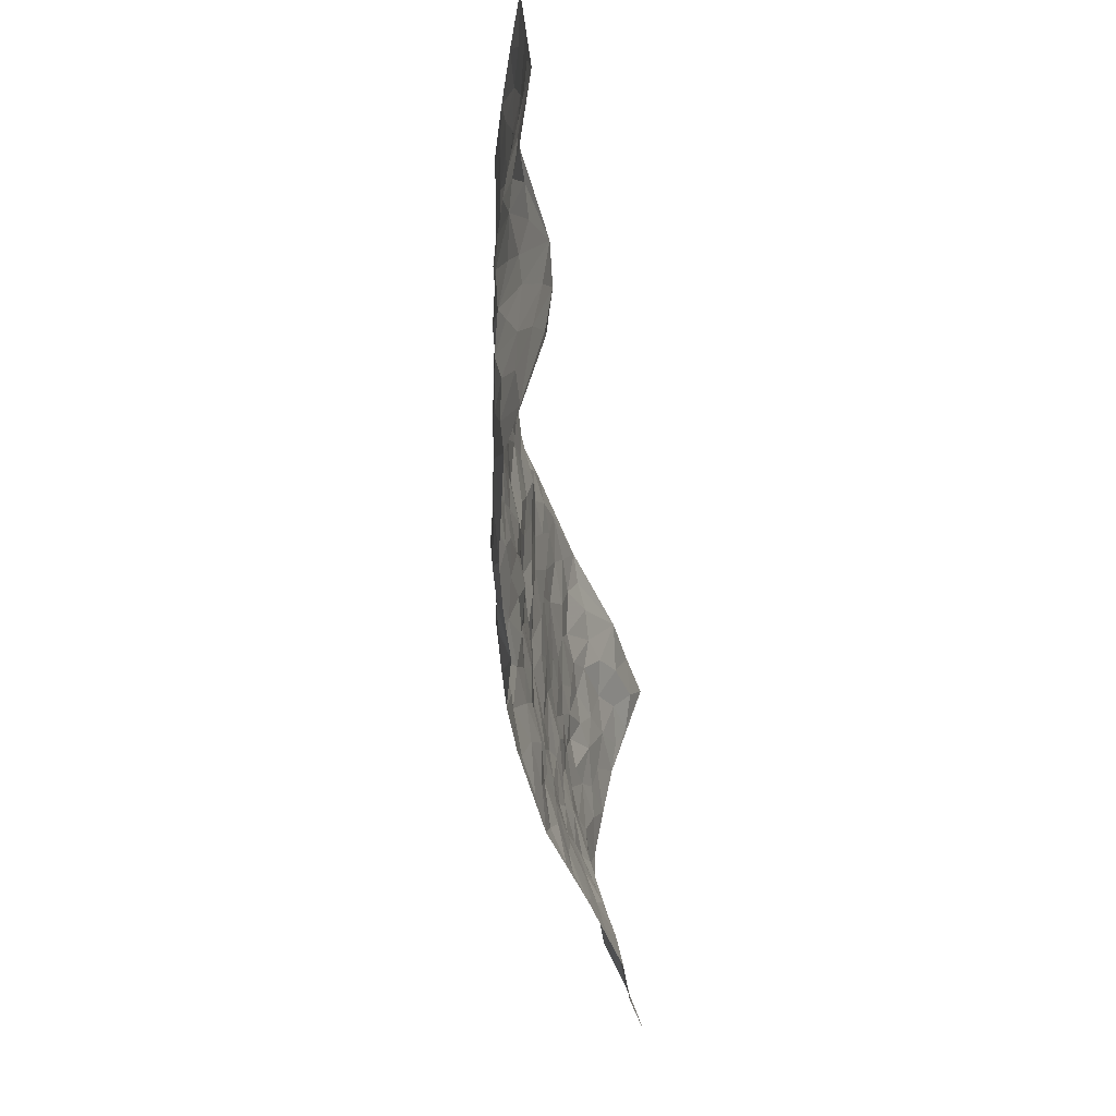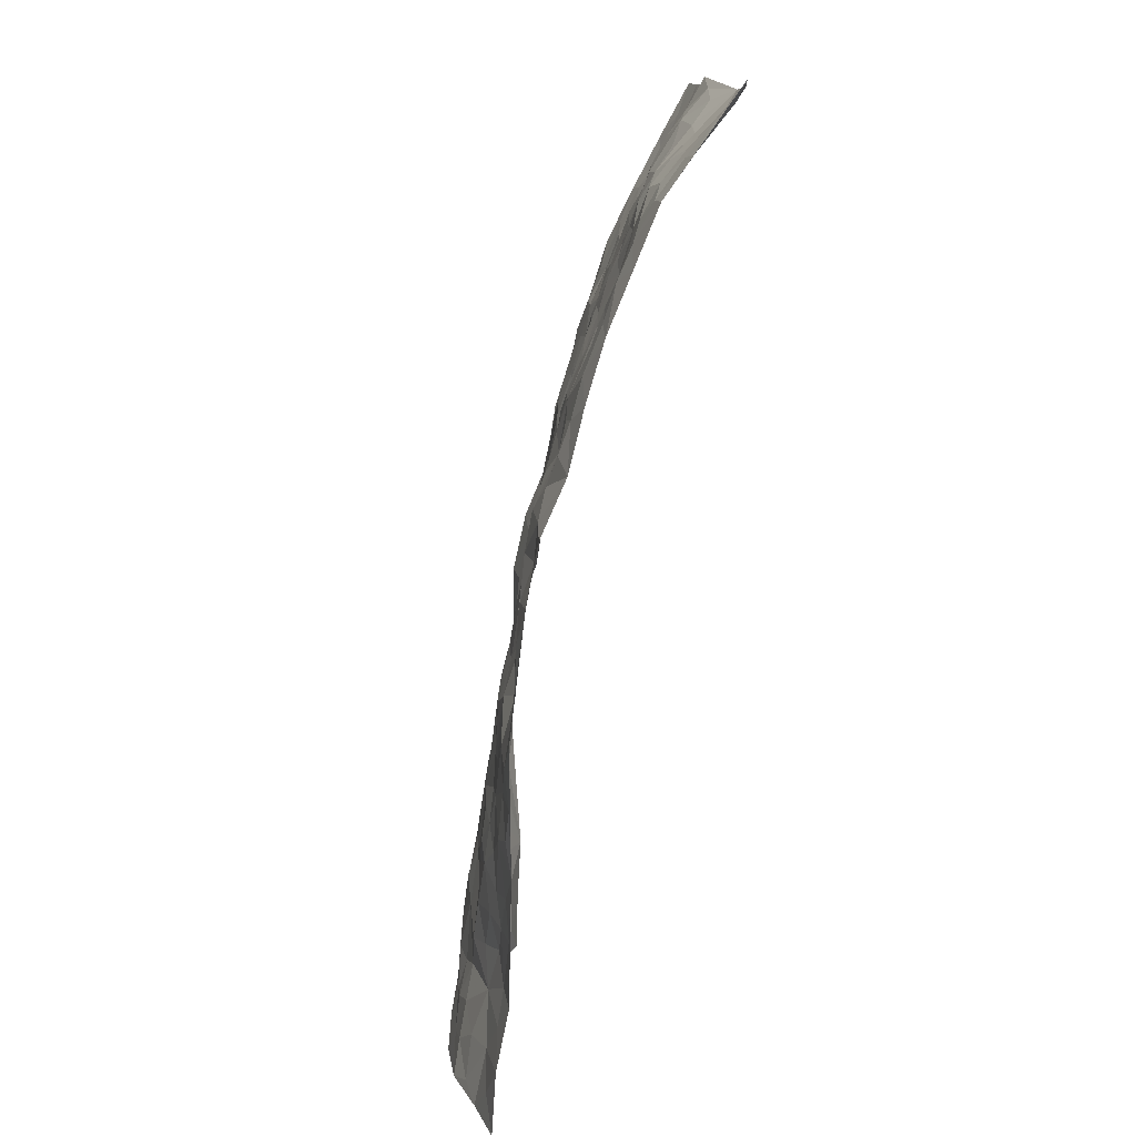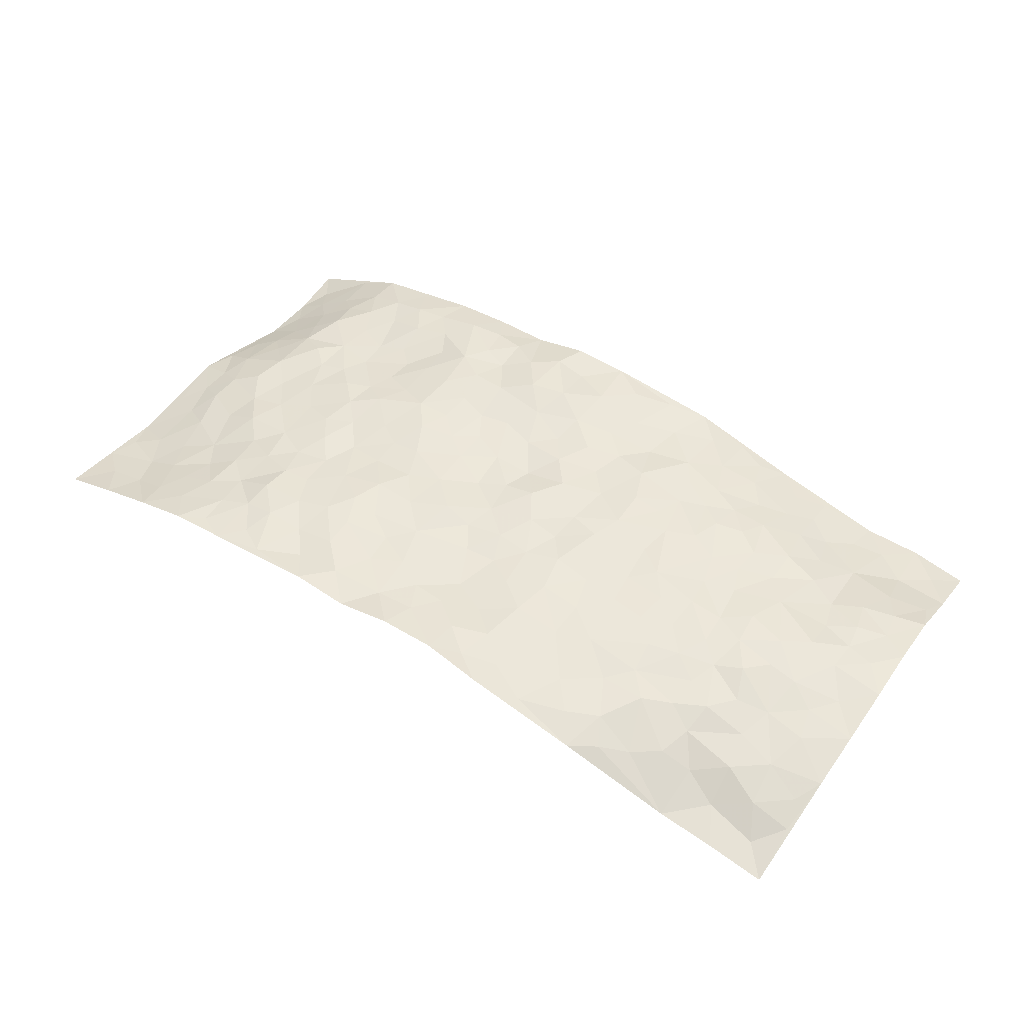
<metadata>
{"format":"obj","ext":"obj","renderer":"f3d","projection":"perspective","resolution":1024,"background":"white","views":[{"elev":-45.5,"azim":96.4,"up":"+Y"},{"elev":-79.7,"azim":77.3,"up":"+Y"},{"elev":48.8,"azim":-145.9,"up":"+Z"}]}
</metadata>
<code>
v -0.9771 0.02319 -0.1224
v -0.9635 0.9903 -0.1426
v 0.9571 0.001252 -0.135
v 0.9789 0.9901 -0.0853
v -0.798 0.4018 -0.01989
v -0.9833 0.507 -0.02064
v -0.8588 0.3656 -0.01984
v -0.002692 0.004225 0.03006
v -0.9799 0.258 -0.03971
v -0.9236 0.3453 -0.02662
v -0.7307 0.02112 -0.1006
v -0.979 0.1415 -0.08507
v -0.7125 0.3005 -0.01875
v -0.8545 0.02003 -0.1031
v -0.8408 0.2974 -0.03212
v -0.4888 0.01381 -0.05149
v -0.958 0.1996 -0.06135
v -0.2959 0.1704 0.01439
v -0.777 0.3322 -0.03032
v -0.8616 0.1369 -0.08296
v -0.9226 0.08155 -0.09733
v -0.793 0.08204 -0.09073
v -0.67 0.1427 -0.06506
v -0.7205 0.09316 -0.0865
v -0.8737 0.2184 -0.05313
v -0.9105 0.2782 -0.03495
v -0.7683 0.192 -0.06377
v -0.6922 0.2213 -0.04116
v -0.867 0.4957 -0.0124
v -0.9814 0.3814 -0.02256
v -0.7211 0.9924 -0.0987
v -0.5386 0.2285 -0.005083
v 0.2592 0.1569 0.03011
v -0.9755 0.7538 -0.06645
v -0.3679 0.3969 0.02562
v -0.7803 0.758 -0.03553
v -0.7951 0.8354 -0.05274
v -0.583 0.4484 0.005597
v -0.6012 0.612 0.01072
v -0.4832 1.001 -0.0275
v -0.955 0.6928 -0.05052
v -0.6635 0.5694 0.00977
v -0.3887 0.7579 0.01575
v -0.5118 0.2849 0.008252
v -0.4615 0.2308 0.001696
v -0.4964 0.1697 -0.01561
v -0.4478 0.641 0.01527
v -0.3656 0.5638 0.0207
v 0.1663 0.4732 0.02961
v -0.3357 0.225 0.0142
v -0.2081 0.6131 0.0294
v -0.374 0.6333 0.01841
v -0.3057 0.06153 0.003649
v -0.6269 0.7162 -0.005128
v -0.3969 0.1994 0.003281
v -0.8724 0.6245 -0.02717
v -0.0375 0.3491 0.02963
v 0.05774 0.3394 0.0237
v 0.2987 0.4501 0.03743
v -0.09342 0.5535 0.03692
v -0.1632 0.5578 0.0252
v 0.09378 0.6303 0.0394
v -0.6339 0.3529 -0.0102
v -0.7503 0.5814 -0.002128
v -0.9454 0.8119 -0.07912
v -0.5597 0.1397 -0.03569
v -0.369 0.01923 -0.02063
v -0.7983 0.4735 -0.002828
v -0.6176 0.1824 -0.03427
v -0.6114 0.03374 -0.07348
v -0.2488 0.004654 0.005177
v -0.614 0.102 -0.05775
v -0.5454 0.06588 -0.05205
v -0.4324 0.04541 -0.02719
v -0.4526 0.1109 -0.01673
v -0.8903 0.692 -0.03888
v -0.9615 0.872 -0.1033
v -0.7393 0.5164 0.005414
v 0.00392 0.9961 0.05119
v -0.802 0.6812 -0.02762
v -0.5638 0.3208 0.001885
v -0.5131 0.4663 0.008223
v 0.008539 0.5718 0.02821
v -0.04776 0.4839 0.03725
v 0.003494 0.4206 0.01841
v -0.1267 0.1305 0.02012
v -0.5696 0.6759 0.008447
v -0.9168 0.5691 -0.02653
v -0.7321 0.6975 -0.0149
v -0.4506 0.3015 0.01375
v -0.6329 0.2741 -0.01175
v -0.5007 0.6935 0.01026
v -0.1715 0.4873 0.03387
v -0.2622 0.4391 0.03503
v -0.6478 0.6554 0.0007322
v -0.01391 0.1186 0.04046
v -0.4151 0.5148 0.02349
v -0.3444 0.2921 0.01853
v -0.2395 0.5068 0.03555
v -0.1802 0.3842 0.02651
v -0.9798 0.6314 -0.04256
v -0.7069 0.6307 0.00524
v -0.8149 0.5873 -0.01057
v -0.3641 0.1158 -0.005209
v -0.5224 0.5381 0.01672
v -0.6844 0.413 -0.001888
v -0.13 0.3263 0.02133
v -0.1503 0.2517 0.02196
v -0.5179 0.6167 0.01116
v 0.1118 0.7289 0.03162
v -0.004577 0.2155 0.03339
v -0.07345 0.2747 0.02824
v 0.004669 0.2884 0.02406
v -0.4311 0.3681 0.02147
v -0.1984 0.1872 0.008872
v -0.6561 0.4943 0.01242
v -0.5582 0.3868 0.005588
v -0.4935 0.3964 0.01235
v -0.3064 0.5274 0.02392
v -0.2592 0.353 0.0334
v -0.355 0.4707 0.02188
v -0.2271 0.2738 0.02802
v -0.08989 0.4126 0.03318
v -0.596 0.5376 0.008117
v -0.09376 0.2 0.02542
v -0.2161 0.09617 0.009454
v -0.4002 0.2631 0.008554
v -0.9303 0.4447 -0.01464
v -0.8695 0.4283 -0.01621
v 0.09288 0.4224 0.02397
v 0.2087 0.2372 0.04468
v 0.08392 0.5173 0.02194
v 0.02089 0.4884 0.02774
v 0.1671 0.392 0.02636
v 0.7934 0.4924 -0.02877
v 0.2209 0.4329 0.03198
v 0.2672 0.3123 0.03837
v 0.1614 0.5666 0.03264
v 0.1264 0.9987 0.02999
v -0.2911 0.6228 0.02128
v 0.4309 0.8771 0.03245
v 0.4972 0.9953 0.0195
v -0.2105 0.7826 0.02728
v -0.05431 0.8636 0.02828
v -0.3223 0.3521 0.02429
v -0.4592 0.5706 0.01973
v -0.07788 0.05481 0.03145
v -0.1614 0.02478 0.01562
v 0.1201 0.003137 0.03374
v 0.01746 0.8596 0.03051
v -0.01268 0.7002 0.02118
v 0.4216 0.1939 0.01777
v 0.3426 0.2879 0.03552
v 0.5934 0.5222 -0.001547
v 0.5274 0.5432 0.01013
v 0.4562 0.1325 0.0173
v 0.5229 0.2248 0.001118
v 0.4151 0.3594 0.02238
v 0.02583 0.6408 0.02545
v -0.05617 0.6289 0.03026
v -0.1427 0.7306 0.02357
v -0.08277 0.6938 0.01933
v -0.0558 0.7917 0.01368
v -0.1334 0.6345 0.02504
v 0.0243 0.7747 0.02822
v 0.2511 0.9966 0.0399
v -0.01505 0.9253 0.0395
v -0.2647 0.8484 0.01795
v -0.1947 0.8814 0.02673
v -0.3125 0.7839 0.0154
v -0.2388 0.9999 0.02308
v -0.2254 0.6984 0.02788
v -0.3156 0.7035 0.02075
v -0.136 0.8304 0.01878
v -0.1182 0.9958 0.05079
v 0.2217 0.7447 0.03469
v 0.1763 0.6661 0.03472
v 0.3285 0.5929 0.02104
v 0.2622 0.522 0.03136
v 0.2694 0.6636 0.03768
v 0.4292 0.7408 0.02486
v 0.3594 0.6805 0.0284
v 0.2899 0.731 0.04041
v 0.07225 0.9286 0.03512
v 0.08263 0.8228 0.03283
v 0.1495 0.8573 0.03377
v 0.2551 0.8723 0.03955
v 0.3264 0.7912 0.03896
v 0.2336 0.5944 0.02934
v -0.8741 0.868 -0.08195
v -0.6791 0.8201 -0.03069
v -0.8655 0.7787 -0.05458
v -0.8427 0.9907 -0.1188
v -0.9087 0.9328 -0.1205
v -0.7991 0.9157 -0.09461
v -0.7256 0.8844 -0.06382
v -0.5993 0.9303 -0.04243
v -0.6567 0.8873 -0.04378
v -0.6873 0.7523 -0.01155
v -0.5592 0.8193 -0.003475
v -0.6206 0.7861 -0.01248
v -0.5085 0.9051 -0.01071
v -0.3877 0.8815 0.005018
v -0.5401 0.9626 -0.03126
v -0.4624 0.8196 -0.003041
v -0.4385 0.9394 -0.0076
v -0.3393 0.9747 0.001284
v -0.5107 0.7652 0.0006802
v -0.3153 0.9037 0.009497
v -0.2525 0.9323 0.01363
v 0.1602 0.7843 0.02906
v 0.2588 0.8027 0.03986
v 0.1927 0.9329 0.03649
v 0.3984 0.8092 0.03198
v 0.3427 0.8786 0.03075
v 0.3882 0.9799 0.02743
v 0.2938 0.9358 0.0273
v 0.4484 0.9451 0.02469
v 0.3822 0.4912 0.02534
v 0.3271 0.527 0.02618
v 0.4871 0.6004 0.01678
v 0.4356 0.6612 0.01765
v 0.4081 0.585 0.0141
v 0.3541 0.1881 0.03554
v 0.4818 0.3323 0.008619
v 0.4613 0.5192 0.01507
v 0.3483 0.3863 0.03508
v -0.1197 0.9134 0.03622
v -0.1775 0.9584 0.02722
v 0.32 0.1316 0.03089
v 0.6089 0.01201 -0.01836
v 0.202 0.3321 0.02965
v 0.2724 0.3836 0.03335
v 0.584 0.2448 -0.007428
v 0.7403 0.992 -0.01955
v 0.9504 0.2511 -0.139
v 0.4985 0.8082 0.02507
v 0.7193 0.4831 -0.02189
v 0.4937 0.7429 0.02058
v 0.9722 0.4938 -0.08939
v 0.6698 0.2905 -0.01495
v 0.5117 0.4647 0.01476
v 0.7774 0.3073 -0.03089
v 0.5633 0.4119 0.007478
v 0.4873 0.0003056 -0.0004706
v 0.08937 0.2518 0.03767
v 0.5049 0.07441 0.007253
v 0.1349 0.318 0.02905
v 0.4175 0.2645 0.02157
v 0.8598 0.263 -0.08306
v 0.6431 0.4578 -0.007435
v 0.578 0.07899 -1.735e-05
v 0.4512 0.4232 0.02347
v 0.6088 0.3683 -0.003064
v 0.2874 0.2311 0.04089
v 0.4781 0.2691 0.005518
v 0.2627 0.07759 0.03259
v 0.3639 0.001914 0.007949
v 0.2405 0.005074 0.01005
v 0.2 0.1146 0.04043
v 0.06559 0.1705 0.05046
v 0.144 0.19 0.05324
v 0.6128 0.1443 -0.007725
v 0.778 0.4189 -0.02521
v 0.7494 0.217 -0.02355
v 0.6504 0.07709 -0.01295
v 0.6707 0.3808 -0.01085
v 0.7195 0.3351 -0.01395
v 0.8747 0.3232 -0.07856
v 0.7471 0.5628 -0.02577
v 0.6924 0.1418 -0.01756
v 0.7612 0.1462 -0.03833
v 0.835 0.3641 -0.05456
v 0.9267 0.347 -0.1014
v 0.8825 0.4339 -0.06171
v 0.5823 0.3102 -0.008748
v 0.8113 0.1033 -0.06829
v 0.3309 0.06191 0.0248
v 0.4106 0.06628 0.02159
v 0.06908 0.07978 0.03208
v 0.1409 0.07266 0.0412
v 0.9693 0.7416 -0.1076
v 0.7294 0.07566 -0.03315
v 0.6561 0.2122 -0.01332
v 0.9494 0.4206 -0.09645
v 0.9029 0.5037 -0.06836
v 0.8037 0.2472 -0.04968
v 0.5339 0.1457 0.00724
v 0.7296 -0.00159 -0.04085
v 0.5039 0.3913 0.0105
v 0.9165 0.06275 -0.1282
v 0.9509 0.1263 -0.1441
v 0.8293 0.1779 -0.07264
v 0.8809 0.1228 -0.1041
v 0.8179 0.007117 -0.07791
v 0.9133 0.1878 -0.1233
v 0.6681 0.5513 -0.01331
v 0.6961 0.6282 -0.01183
v 0.5891 0.6317 0.0005829
v 0.8259 0.6861 -0.05224
v 0.6354 0.7667 -0.008137
v 0.9501 0.618 -0.09185
v 0.7685 0.6365 -0.03705
v 0.8553 0.5898 -0.05169
v 0.7339 0.7382 -0.03743
v 0.8472 0.5256 -0.04435
v 0.9113 0.5679 -0.0762
v 0.8878 0.6529 -0.07411
v 0.6435 0.6875 -0.01168
v 0.5704 0.7196 0.005326
v 0.5139 0.6707 0.01008
v 0.8503 0.8459 -0.07208
v 0.7152 0.8654 -0.02654
v 0.81 0.7707 -0.05945
v 0.8925 0.7709 -0.08264
v 0.7802 0.8382 -0.04912
v 0.9713 0.8659 -0.09575
v 0.6951 0.7972 -0.02963
v 0.9478 0.8035 -0.09635
v 0.7457 0.9254 -0.02925
v 0.8595 0.9909 -0.05124
v 0.6201 0.9936 0.009395
v 0.8213 0.9196 -0.05557
v 0.9067 0.9205 -0.07385
v 0.6677 0.9291 -0.007664
v 0.5638 0.8976 0.01245
v 0.4987 0.8778 0.022
v 0.5582 0.9659 0.0138
v 0.5745 0.8182 0.002525
v 0.6411 0.8559 -0.007437
f 29 6 128
f 12 21 20
f 26 10 9
f 55 45 46
f 27 19 15
f 26 9 17
f 101 6 88
f 12 1 21
f 7 15 19
f 125 86 96
f 84 123 85
f 129 29 128
f 25 27 15
f 12 20 17
f 73 75 66
f 22 14 11
f 26 17 25
f 9 12 17
f 25 15 26
f 5 129 7
f 52 146 48
f 55 18 50
f 7 19 5
f 20 27 25
f 124 82 105
f 41 76 34
f 20 14 22
f 14 20 21
f 14 21 1
f 24 22 11
f 24 27 22
f 72 66 69
f 69 32 91
f 70 24 11
f 24 23 27
f 17 20 25
f 27 20 22
f 10 15 7
f 10 26 15
f 23 28 27
f 27 13 19
f 28 23 69
f 13 27 28
f 119 121 94
f 10 7 129
f 6 30 128
f 9 10 30
f 36 192 80
f 80 102 89
f 118 81 44
f 64 103 78
f 115 126 86
f 45 32 46
f 91 63 13
f 129 68 29
f 95 87 54
f 95 54 199
f 202 40 204
f 82 97 105
f 29 88 6
f 18 55 104
f 148 126 71
f 38 82 124
f 50 18 122
f 117 82 38
f 5 19 106
f 82 117 118
f 80 64 102
f 127 45 55
f 194 77 190
f 98 35 114
f 39 124 105
f 127 50 98
f 106 19 13
f 66 75 46
f 39 95 42
f 63 117 38
f 95 89 102
f 101 56 76
f 51 140 99
f 18 53 126
f 62 83 132
f 45 127 90
f 112 113 57
f 103 29 68
f 130 85 58
f 109 39 105
f 35 94 121
f 113 246 58
f 151 165 163
f 120 100 94
f 114 127 98
f 192 190 65
f 95 39 87
f 36 191 37
f 67 104 74
f 56 101 88
f 13 63 106
f 192 34 76
f 268 241 243
f 108 115 125
f 93 84 60
f 133 84 85
f 156 288 157
f 101 76 41
f 80 103 64
f 105 97 146
f 99 61 51
f 92 109 47
f 125 96 111
f 158 227 153
f 75 104 55
f 69 66 32
f 81 91 32
f 106 78 68
f 42 64 78
f 77 34 65
f 24 70 72
f 75 73 16
f 16 71 67
f 2 34 77
f 13 28 91
f 103 56 88
f 56 80 76
f 72 69 23
f 11 16 70
f 16 73 70
f 16 67 74
f 115 18 126
f 24 72 23
f 73 72 70
f 16 74 75
f 72 73 66
f 32 45 44
f 84 83 60
f 66 46 32
f 78 106 116
f 117 63 81
f 67 53 104
f 103 68 78
f 69 91 28
f 36 80 89
f 106 38 116
f 106 68 5
f 81 118 117
f 62 132 138
f 32 44 81
f 53 67 71
f 57 58 85
f 123 100 107
f 93 60 61
f 33 230 224
f 8 96 147
f 132 133 130
f 140 48 119
f 93 100 123
f 122 98 50
f 164 60 160
f 53 71 126
f 125 112 108
f 193 194 195
f 75 55 46
f 63 91 81
f 56 103 80
f 196 198 31
f 18 104 53
f 121 48 97
f 38 106 63
f 118 97 82
f 97 35 121
f 51 172 140
f 130 134 49
f 87 39 109
f 288 252 263
f 97 114 35
f 47 43 92
f 57 113 58
f 248 130 58
f 34 101 41
f 114 90 127
f 116 124 42
f 145 94 35
f 118 114 97
f 167 79 175
f 98 145 35
f 85 123 57
f 43 47 52
f 199 36 89
f 42 78 116
f 159 83 62
f 88 29 103
f 74 104 75
f 118 44 90
f 173 140 172
f 42 95 102
f 190 192 37
f 65 190 77
f 89 95 199
f 125 111 112
f 92 87 109
f 18 115 122
f 177 180 176
f 112 57 107
f 109 105 146
f 93 94 100
f 285 286 275
f 96 86 147
f 137 232 131
f 57 123 107
f 87 92 208
f 49 134 136
f 132 130 49
f 161 164 162
f 50 127 55
f 122 108 107
f 122 107 100
f 48 140 52
f 118 90 114
f 99 119 94
f 123 84 93
f 36 37 192
f 48 121 119
f 120 122 100
f 39 42 124
f 38 124 116
f 248 58 246
f 44 45 90
f 98 122 120
f 146 52 47
f 94 93 99
f 168 209 170
f 212 183 188
f 202 197 200
f 42 102 64
f 107 108 112
f 99 93 61
f 8 280 96
f 112 111 113
f 125 115 86
f 115 108 122
f 128 30 10
f 5 68 129
f 10 129 128
f 132 49 138
f 83 84 133
f 130 133 85
f 83 133 132
f 248 134 130
f 156 152 224
f 151 110 165
f 212 186 211
f 153 224 249
f 254 251 244
f 246 261 262
f 225 158 249
f 49 136 179
f 185 184 150
f 214 188 181
f 181 188 182
f 161 163 174
f 143 170 172
f 110 211 185
f 184 79 167
f 174 228 169
f 62 110 159
f 163 150 144
f 210 169 229
f 170 143 168
f 176 211 110
f 98 120 145
f 94 145 120
f 48 146 97
f 109 146 47
f 148 86 126
f 147 86 148
f 71 8 148
f 8 147 148
f 244 276 254
f 232 136 134
f 174 143 161
f 60 83 160
f 163 162 151
f 159 160 83
f 261 281 262
f 259 281 149
f 219 220 59
f 246 113 111
f 33 255 131
f 157 256 152
f 137 255 153
f 230 278 279
f 262 260 33
f 154 155 242
f 131 255 137
f 248 131 232
f 281 280 149
f 259 258 278
f 220 179 59
f 159 151 160
f 162 160 151
f 164 61 60
f 228 174 144
f 144 174 163
f 159 110 151
f 161 172 164
f 186 184 185
f 161 162 163
f 61 164 51
f 160 162 164
f 187 217 213
f 150 163 165
f 205 202 200
f 79 184 139
f 170 43 173
f 174 169 143
f 161 143 172
f 167 144 150
f 176 180 183
f 172 170 173
f 223 226 221
f 185 150 165
f 99 140 119
f 207 206 203
f 172 51 164
f 43 52 173
f 173 52 140
f 167 175 228
f 228 229 169
f 210 168 169
f 177 110 62
f 189 138 179
f 62 138 177
f 136 232 233
f 181 182 222
f 150 184 167
f 178 180 189
f 49 179 138
f 177 138 189
f 180 178 182
f 178 179 220
f 307 308 304
f 222 223 221
f 215 187 188
f 176 183 212
f 187 213 186
f 214 215 188
f 185 211 186
f 237 181 239
f 182 188 183
f 110 185 165
f 216 215 141
f 211 176 212
f 182 183 180
f 176 110 177
f 213 184 186
f 178 189 179
f 177 189 180
f 195 190 37
f 197 198 200
f 195 194 190
f 34 192 65
f 80 192 76
f 37 196 195
f 194 2 77
f 193 2 194
f 196 37 191
f 31 193 195
f 198 196 191
f 31 195 196
f 199 201 191
f 197 204 31
f 198 191 201
f 31 198 197
f 201 199 54
f 36 199 191
f 54 208 201
f 208 43 205
f 208 54 87
f 198 201 200
f 206 205 203
f 43 170 203
f 210 207 209
f 40 202 206
f 31 204 40
f 197 202 204
f 208 205 200
f 43 203 205
f 205 206 202
f 203 209 207
f 171 40 207
f 40 206 207
f 208 200 201
f 43 208 92
f 170 209 203
f 168 143 169
f 207 210 171
f 168 210 209
f 188 187 212
f 212 187 186
f 166 139 213
f 184 213 139
f 237 214 181
f 215 214 141
f 216 141 218
f 213 217 166
f 142 166 216
f 217 216 166
f 187 215 217
f 216 217 215
f 237 141 214
f 142 216 218
f 223 222 182
f 179 136 59
f 223 220 219
f 267 238 251
f 237 327 141
f 223 182 178
f 158 290 253
f 220 223 178
f 59 233 227
f 233 59 136
f 248 246 131
f 153 249 158
f 251 254 267
f 223 219 226
f 111 261 246
f 297 251 238
f 276 256 157
f 167 228 144
f 229 228 175
f 175 171 229
f 229 171 210
f 260 257 33
f 265 271 272
f 266 289 283
f 269 243 250
f 249 224 152
f 266 283 271
f 227 233 137
f 253 227 158
f 325 313 320
f 135 264 275
f 310 329 239
f 270 298 297
f 249 256 225
f 275 273 269
f 311 222 221
f 155 154 299
f 234 276 157
f 310 311 299
f 222 239 181
f 221 226 155
f 266 263 252
f 242 290 244
f 264 273 275
f 273 264 243
f 242 244 154
f 276 290 225
f 288 234 157
f 240 282 302
f 275 286 306
f 225 290 158
f 234 263 284
f 241 254 276
f 233 232 137
f 137 153 227
f 264 135 238
f 244 251 154
f 260 259 257
f 227 253 219
f 33 224 255
f 154 297 299
f 240 302 307
f 297 154 251
f 264 268 243
f 253 226 219
f 271 284 263
f 277 294 293
f 290 242 253
f 241 234 284
f 59 227 219
f 242 155 226
f 252 245 231
f 157 152 156
f 257 230 33
f 152 256 249
f 278 230 257
f 262 33 131
f 224 153 255
f 259 278 257
f 134 248 232
f 230 279 224
f 96 261 111
f 261 96 280
f 280 281 261
f 246 262 131
f 252 247 245
f 268 267 241
f 283 277 272
f 288 247 252
f 275 274 285
f 295 291 294
f 267 268 264
f 263 234 288
f 309 310 299
f 290 276 244
f 283 272 271
f 267 254 241
f 265 243 241
f 236 240 285
f 297 238 270
f 303 305 298
f 241 276 234
f 221 155 299
f 272 277 293
f 250 243 287
f 286 285 240
f 284 271 265
f 271 263 266
f 295 3 291
f 225 256 276
f 241 284 265
f 289 266 231
f 3 292 291
f 321 235 323
f 293 294 296
f 279 278 258
f 245 279 258
f 279 156 224
f 260 281 259
f 280 8 149
f 262 281 260
f 231 266 252
f 267 264 238
f 306 304 270
f 283 289 295
f 243 269 273
f 236 269 250
f 294 292 296
f 274 236 285
f 269 274 275
f 250 287 293
f 245 289 231
f 236 274 269
f 156 279 247
f 242 226 253
f 247 279 245
f 243 265 287
f 288 156 247
f 265 272 293
f 296 292 236
f 293 287 265
f 295 294 277
f 277 283 295
f 236 250 296
f 289 3 295
f 292 294 291
f 293 296 250
f 300 304 308
f 325 320 235
f 329 330 326
f 270 304 303
f 270 303 298
f 309 305 301
f 135 306 270
f 299 297 298
f 298 309 299
f 238 135 270
f 300 314 305
f 303 300 305
f 304 306 307
f 300 303 304
f 282 319 315
f 322 325 235
f 275 306 135
f 307 306 286
f 240 307 286
f 308 307 302
f 302 282 308
f 308 282 315
f 305 309 298
f 310 309 301
f 310 301 329
f 310 239 311
f 222 311 239
f 299 311 221
f 319 312 315
f 312 323 316
f 301 305 318
f 305 314 316
f 300 308 315
f 316 314 312
f 312 314 315
f 315 314 300
f 323 312 324
f 316 313 318
f 282 4 317
f 330 313 325
f 4 321 324
f 235 320 323
f 282 317 319
f 312 319 317
f 326 325 322
f 316 320 313
f 316 318 305
f 142 218 327
f 327 218 141
f 316 323 320
f 324 312 317
f 4 324 317
f 321 323 324
f 318 313 330
f 328 326 322
f 326 327 329
f 329 327 237
f 326 328 327
f 322 142 328
f 327 328 142
f 329 237 239
f 301 318 330
f 326 330 325
f 330 329 301

</code>
